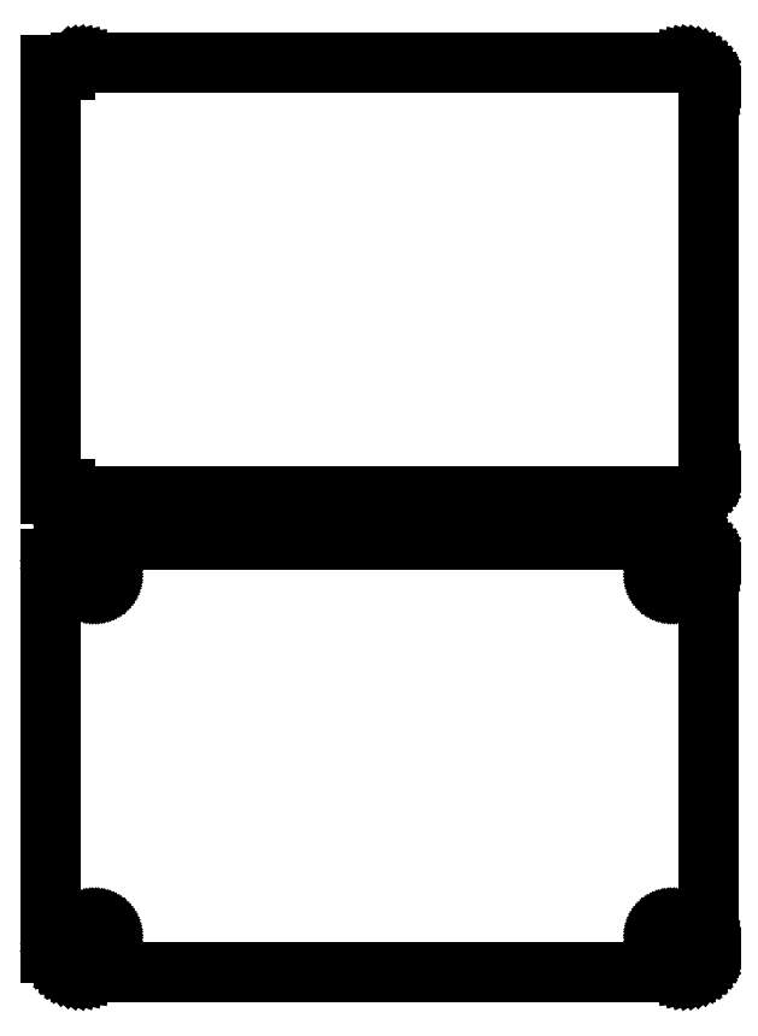
<metadata>
{"format":"dxf","ext":"dxf","renderer":"ezdxf+matplotlib","layout":"modelspace","background":"white","min_lineweight":24,"dpi":150}
</metadata>
<code>
0
SECTION
2
ENTITIES
0
LINE
8
0
10
63.44
20
153.1
11
64.05
21
153.2
0
LINE
8
0
10
64.05
20
153.2
11
64.63
21
153.5
0
LINE
8
0
10
64.63
20
153.5
11
65.18
21
153.8
0
LINE
8
0
10
65.18
20
153.8
11
65.69
21
154.1
0
LINE
8
0
10
65.69
20
154.1
11
66.14
21
154.6
0
LINE
8
0
10
66.14
20
154.6
11
66.55
21
155.1
0
LINE
8
0
10
66.55
20
155.1
11
66.88
21
155.6
0
LINE
8
0
10
66.88
20
155.6
11
67.15
21
156.2
0
LINE
8
0
10
67.15
20
156.2
11
67.34
21
156.8
0
LINE
8
0
10
67.34
20
156.8
11
67.46
21
157.4
0
LINE
8
0
10
67.46
20
157.4
11
67.5
21
158
0
LINE
8
0
10
67.5
20
158
11
67.5
21
238
0
LINE
8
0
10
67.5
20
238
11
67.46
21
238.6
0
LINE
8
0
10
67.46
20
238.6
11
67.34
21
239.2
0
LINE
8
0
10
67.34
20
239.2
11
67.15
21
239.8
0
LINE
8
0
10
67.15
20
239.8
11
66.88
21
240.4
0
LINE
8
0
10
66.88
20
240.4
11
66.55
21
240.9
0
LINE
8
0
10
66.55
20
240.9
11
66.14
21
241.4
0
LINE
8
0
10
66.14
20
241.4
11
65.69
21
241.9
0
LINE
8
0
10
65.69
20
241.9
11
65.18
21
242.2
0
LINE
8
0
10
65.18
20
242.2
11
64.63
21
242.5
0
LINE
8
0
10
64.63
20
242.5
11
64.05
21
242.8
0
LINE
8
0
10
64.05
20
242.8
11
63.44
21
242.9
0
LINE
8
0
10
63.44
20
242.9
11
62.81
21
243
0
LINE
8
0
10
62.81
20
243
11
-62.81
21
243
0
LINE
8
0
10
-62.81
20
243
11
-63.44
21
242.9
0
LINE
8
0
10
-63.44
20
242.9
11
-64.05
21
242.8
0
LINE
8
0
10
-64.05
20
242.8
11
-64.63
21
242.5
0
LINE
8
0
10
-64.63
20
242.5
11
-65.18
21
242.2
0
LINE
8
0
10
-65.18
20
242.2
11
-65.69
21
241.9
0
LINE
8
0
10
-65.69
20
241.9
11
-66
21
241.6
0
LINE
8
0
10
-66
20
241.6
11
-66
21
242.6
0
LINE
8
0
10
-66
20
242.6
11
-69
21
242.6
0
LINE
8
0
10
-69
20
242.6
11
-69
21
153.4
0
LINE
8
0
10
-69
20
153.4
11
-66
21
153.4
0
LINE
8
0
10
-66
20
153.4
11
-66
21
154.4
0
LINE
8
0
10
-66
20
154.4
11
-65.69
21
154.1
0
LINE
8
0
10
-65.69
20
154.1
11
-65.18
21
153.8
0
LINE
8
0
10
-65.18
20
153.8
11
-64.63
21
153.5
0
LINE
8
0
10
-64.63
20
153.5
11
-64.05
21
153.2
0
LINE
8
0
10
-64.05
20
153.2
11
-63.44
21
153.1
0
LINE
8
0
10
-63.44
20
153.1
11
-62.81
21
153
0
LINE
8
0
10
-62.81
20
153
11
62.81
21
153
0
LINE
8
0
10
62.81
20
153
11
63.44
21
153.1
0
LINE
8
0
10
63.44
20
54.09
11
64.05
21
54.24
0
LINE
8
0
10
64.05
20
54.24
11
64.63
21
54.48
0
LINE
8
0
10
64.63
20
54.48
11
65.18
21
54.78
0
LINE
8
0
10
65.18
20
54.78
11
65.69
21
55.15
0
LINE
8
0
10
65.69
20
55.15
11
66.14
21
55.58
0
LINE
8
0
10
66.14
20
55.58
11
66.55
21
56.06
0
LINE
8
0
10
66.55
20
56.06
11
66.88
21
56.59
0
LINE
8
0
10
66.88
20
56.59
11
67.15
21
57.16
0
LINE
8
0
10
67.15
20
57.16
11
67.34
21
57.76
0
LINE
8
0
10
67.34
20
57.76
11
67.46
21
58.37
0
LINE
8
0
10
67.46
20
58.37
11
67.5
21
59
0
LINE
8
0
10
67.5
20
59
11
67.5
21
139
0
LINE
8
0
10
67.5
20
139
11
67.46
21
139.6
0
LINE
8
0
10
67.46
20
139.6
11
67.34
21
140.2
0
LINE
8
0
10
67.34
20
140.2
11
67.15
21
140.8
0
LINE
8
0
10
67.15
20
140.8
11
66.88
21
141.4
0
LINE
8
0
10
66.88
20
141.4
11
66.55
21
141.9
0
LINE
8
0
10
66.55
20
141.9
11
66.14
21
142.4
0
LINE
8
0
10
66.14
20
142.4
11
65.69
21
142.9
0
LINE
8
0
10
65.69
20
142.9
11
65.18
21
143.2
0
LINE
8
0
10
65.18
20
143.2
11
64.63
21
143.5
0
LINE
8
0
10
64.63
20
143.5
11
64.05
21
143.8
0
LINE
8
0
10
64.05
20
143.8
11
63.44
21
143.9
0
LINE
8
0
10
63.44
20
143.9
11
62.81
21
144
0
LINE
8
0
10
62.81
20
144
11
-62.81
21
144
0
LINE
8
0
10
-62.81
20
144
11
-63.44
21
143.9
0
LINE
8
0
10
-63.44
20
143.9
11
-64.05
21
143.8
0
LINE
8
0
10
-64.05
20
143.8
11
-64.63
21
143.5
0
LINE
8
0
10
-64.63
20
143.5
11
-65.18
21
143.2
0
LINE
8
0
10
-65.18
20
143.2
11
-65.69
21
142.9
0
LINE
8
0
10
-65.69
20
142.9
11
-66.14
21
142.4
0
LINE
8
0
10
-66.14
20
142.4
11
-66.55
21
141.9
0
LINE
8
0
10
-66.55
20
141.9
11
-66.88
21
141.4
0
LINE
8
0
10
-66.88
20
141.4
11
-67.15
21
140.8
0
LINE
8
0
10
-67.15
20
140.8
11
-67.34
21
140.2
0
LINE
8
0
10
-67.34
20
140.2
11
-67.4
21
139.9
0
LINE
8
0
10
-67.4
20
139.9
11
-69
21
139.9
0
LINE
8
0
10
-69
20
139.9
11
-69
21
58.06
0
LINE
8
0
10
-69
20
58.06
11
-67.4
21
58.06
0
LINE
8
0
10
-67.4
20
58.06
11
-67.34
21
57.76
0
LINE
8
0
10
-67.34
20
57.76
11
-67.15
21
57.16
0
LINE
8
0
10
-67.15
20
57.16
11
-66.88
21
56.59
0
LINE
8
0
10
-66.88
20
56.59
11
-66.55
21
56.06
0
LINE
8
0
10
-66.55
20
56.06
11
-66.14
21
55.58
0
LINE
8
0
10
-66.14
20
55.58
11
-65.69
21
55.15
0
LINE
8
0
10
-65.69
20
55.15
11
-65.18
21
54.78
0
LINE
8
0
10
-65.18
20
54.78
11
-64.63
21
54.48
0
LINE
8
0
10
-64.63
20
54.48
11
-64.05
21
54.24
0
LINE
8
0
10
-64.05
20
54.24
11
-63.44
21
54.09
0
LINE
8
0
10
-63.44
20
54.09
11
-62.81
21
54.01
0
LINE
8
0
10
-62.81
20
54.01
11
62.81
21
54.01
0
LINE
8
0
10
62.81
20
54.01
11
63.44
21
54.09
0
LINE
8
0
10
-60.11
20
134.7
11
-60.34
21
134.7
0
LINE
8
0
10
-60.34
20
134.7
11
-60.56
21
134.8
0
LINE
8
0
10
-60.56
20
134.8
11
-60.77
21
134.9
0
LINE
8
0
10
-60.77
20
134.9
11
-60.96
21
135
0
LINE
8
0
10
-60.96
20
135
11
-61.15
21
135.1
0
LINE
8
0
10
-61.15
20
135.1
11
-61.31
21
135.3
0
LINE
8
0
10
-61.31
20
135.3
11
-61.46
21
135.4
0
LINE
8
0
10
-61.46
20
135.4
11
-61.58
21
135.6
0
LINE
8
0
10
-61.58
20
135.6
11
-61.67
21
135.8
0
LINE
8
0
10
-61.67
20
135.8
11
-61.74
21
136.1
0
LINE
8
0
10
-61.74
20
136.1
11
-61.79
21
136.3
0
LINE
8
0
10
-61.79
20
136.3
11
-61.8
21
136.5
0
LINE
8
0
10
-61.8
20
136.5
11
-61.79
21
136.7
0
LINE
8
0
10
-61.79
20
136.7
11
-61.74
21
136.9
0
LINE
8
0
10
-61.74
20
136.9
11
-61.67
21
137.2
0
LINE
8
0
10
-61.67
20
137.2
11
-61.58
21
137.4
0
LINE
8
0
10
-61.58
20
137.4
11
-61.46
21
137.6
0
LINE
8
0
10
-61.46
20
137.6
11
-61.31
21
137.7
0
LINE
8
0
10
-61.31
20
137.7
11
-61.15
21
137.9
0
LINE
8
0
10
-61.15
20
137.9
11
-60.96
21
138
0
LINE
8
0
10
-60.96
20
138
11
-60.77
21
138.1
0
LINE
8
0
10
-60.77
20
138.1
11
-60.56
21
138.2
0
LINE
8
0
10
-60.56
20
138.2
11
-60.34
21
138.3
0
LINE
8
0
10
-60.34
20
138.3
11
-60.11
21
138.3
0
LINE
8
0
10
-60.11
20
138.3
11
-59.89
21
138.3
0
LINE
8
0
10
-59.89
20
138.3
11
-59.66
21
138.3
0
LINE
8
0
10
-59.66
20
138.3
11
-59.44
21
138.2
0
LINE
8
0
10
-59.44
20
138.2
11
-59.23
21
138.1
0
LINE
8
0
10
-59.23
20
138.1
11
-59.04
21
138
0
LINE
8
0
10
-59.04
20
138
11
-58.85
21
137.9
0
LINE
8
0
10
-58.85
20
137.9
11
-58.69
21
137.7
0
LINE
8
0
10
-58.69
20
137.7
11
-58.54
21
137.6
0
LINE
8
0
10
-58.54
20
137.6
11
-58.42
21
137.4
0
LINE
8
0
10
-58.42
20
137.4
11
-58.33
21
137.2
0
LINE
8
0
10
-58.33
20
137.2
11
-58.26
21
136.9
0
LINE
8
0
10
-58.26
20
136.9
11
-58.21
21
136.7
0
LINE
8
0
10
-58.21
20
136.7
11
-58.2
21
136.5
0
LINE
8
0
10
-58.2
20
136.5
11
-58.21
21
136.3
0
LINE
8
0
10
-58.21
20
136.3
11
-58.26
21
136.1
0
LINE
8
0
10
-58.26
20
136.1
11
-58.33
21
135.8
0
LINE
8
0
10
-58.33
20
135.8
11
-58.42
21
135.6
0
LINE
8
0
10
-58.42
20
135.6
11
-58.54
21
135.4
0
LINE
8
0
10
-58.54
20
135.4
11
-58.69
21
135.3
0
LINE
8
0
10
-58.69
20
135.3
11
-58.85
21
135.1
0
LINE
8
0
10
-58.85
20
135.1
11
-59.04
21
135
0
LINE
8
0
10
-59.04
20
135
11
-59.23
21
134.9
0
LINE
8
0
10
-59.23
20
134.9
11
-59.44
21
134.8
0
LINE
8
0
10
-59.44
20
134.8
11
-59.66
21
134.7
0
LINE
8
0
10
-59.66
20
134.7
11
-59.89
21
134.7
0
LINE
8
0
10
-59.89
20
134.7
11
-60.11
21
134.7
0
LINE
8
0
10
59.89
20
134.7
11
59.66
21
134.7
0
LINE
8
0
10
59.66
20
134.7
11
59.44
21
134.8
0
LINE
8
0
10
59.44
20
134.8
11
59.23
21
134.9
0
LINE
8
0
10
59.23
20
134.9
11
59.04
21
135
0
LINE
8
0
10
59.04
20
135
11
58.85
21
135.1
0
LINE
8
0
10
58.85
20
135.1
11
58.69
21
135.3
0
LINE
8
0
10
58.69
20
135.3
11
58.54
21
135.4
0
LINE
8
0
10
58.54
20
135.4
11
58.42
21
135.6
0
LINE
8
0
10
58.42
20
135.6
11
58.33
21
135.8
0
LINE
8
0
10
58.33
20
135.8
11
58.26
21
136.1
0
LINE
8
0
10
58.26
20
136.1
11
58.21
21
136.3
0
LINE
8
0
10
58.21
20
136.3
11
58.2
21
136.5
0
LINE
8
0
10
58.2
20
136.5
11
58.21
21
136.7
0
LINE
8
0
10
58.21
20
136.7
11
58.26
21
136.9
0
LINE
8
0
10
58.26
20
136.9
11
58.33
21
137.2
0
LINE
8
0
10
58.33
20
137.2
11
58.42
21
137.4
0
LINE
8
0
10
58.42
20
137.4
11
58.54
21
137.6
0
LINE
8
0
10
58.54
20
137.6
11
58.69
21
137.7
0
LINE
8
0
10
58.69
20
137.7
11
58.85
21
137.9
0
LINE
8
0
10
58.85
20
137.9
11
59.04
21
138
0
LINE
8
0
10
59.04
20
138
11
59.23
21
138.1
0
LINE
8
0
10
59.23
20
138.1
11
59.44
21
138.2
0
LINE
8
0
10
59.44
20
138.2
11
59.66
21
138.3
0
LINE
8
0
10
59.66
20
138.3
11
59.89
21
138.3
0
LINE
8
0
10
59.89
20
138.3
11
60.11
21
138.3
0
LINE
8
0
10
60.11
20
138.3
11
60.34
21
138.3
0
LINE
8
0
10
60.34
20
138.3
11
60.56
21
138.2
0
LINE
8
0
10
60.56
20
138.2
11
60.77
21
138.1
0
LINE
8
0
10
60.77
20
138.1
11
60.96
21
138
0
LINE
8
0
10
60.96
20
138
11
61.15
21
137.9
0
LINE
8
0
10
61.15
20
137.9
11
61.31
21
137.7
0
LINE
8
0
10
61.31
20
137.7
11
61.46
21
137.6
0
LINE
8
0
10
61.46
20
137.6
11
61.58
21
137.4
0
LINE
8
0
10
61.58
20
137.4
11
61.67
21
137.2
0
LINE
8
0
10
61.67
20
137.2
11
61.74
21
136.9
0
LINE
8
0
10
61.74
20
136.9
11
61.79
21
136.7
0
LINE
8
0
10
61.79
20
136.7
11
61.8
21
136.5
0
LINE
8
0
10
61.8
20
136.5
11
61.79
21
136.3
0
LINE
8
0
10
61.79
20
136.3
11
61.74
21
136.1
0
LINE
8
0
10
61.74
20
136.1
11
61.67
21
135.8
0
LINE
8
0
10
61.67
20
135.8
11
61.58
21
135.6
0
LINE
8
0
10
61.58
20
135.6
11
61.46
21
135.4
0
LINE
8
0
10
61.46
20
135.4
11
61.31
21
135.3
0
LINE
8
0
10
61.31
20
135.3
11
61.15
21
135.1
0
LINE
8
0
10
61.15
20
135.1
11
60.96
21
135
0
LINE
8
0
10
60.96
20
135
11
60.77
21
134.9
0
LINE
8
0
10
60.77
20
134.9
11
60.56
21
134.8
0
LINE
8
0
10
60.56
20
134.8
11
60.34
21
134.7
0
LINE
8
0
10
60.34
20
134.7
11
60.11
21
134.7
0
LINE
8
0
10
60.11
20
134.7
11
59.89
21
134.7
0
LINE
8
0
10
59.89
20
59.7
11
59.66
21
59.73
0
LINE
8
0
10
59.66
20
59.73
11
59.44
21
59.79
0
LINE
8
0
10
59.44
20
59.79
11
59.23
21
59.87
0
LINE
8
0
10
59.23
20
59.87
11
59.04
21
59.98
0
LINE
8
0
10
59.04
20
59.98
11
58.85
21
60.11
0
LINE
8
0
10
58.85
20
60.11
11
58.69
21
60.27
0
LINE
8
0
10
58.69
20
60.27
11
58.54
21
60.44
0
LINE
8
0
10
58.54
20
60.44
11
58.42
21
60.63
0
LINE
8
0
10
58.42
20
60.63
11
58.33
21
60.84
0
LINE
8
0
10
58.33
20
60.84
11
58.26
21
61.05
0
LINE
8
0
10
58.26
20
61.05
11
58.21
21
61.27
0
LINE
8
0
10
58.21
20
61.27
11
58.2
21
61.5
0
LINE
8
0
10
58.2
20
61.5
11
58.21
21
61.73
0
LINE
8
0
10
58.21
20
61.73
11
58.26
21
61.95
0
LINE
8
0
10
58.26
20
61.95
11
58.33
21
62.16
0
LINE
8
0
10
58.33
20
62.16
11
58.42
21
62.37
0
LINE
8
0
10
58.42
20
62.37
11
58.54
21
62.56
0
LINE
8
0
10
58.54
20
62.56
11
58.69
21
62.73
0
LINE
8
0
10
58.69
20
62.73
11
58.85
21
62.89
0
LINE
8
0
10
58.85
20
62.89
11
59.04
21
63.02
0
LINE
8
0
10
59.04
20
63.02
11
59.23
21
63.13
0
LINE
8
0
10
59.23
20
63.13
11
59.44
21
63.21
0
LINE
8
0
10
59.44
20
63.21
11
59.66
21
63.27
0
LINE
8
0
10
59.66
20
63.27
11
59.89
21
63.3
0
LINE
8
0
10
59.89
20
63.3
11
60.11
21
63.3
0
LINE
8
0
10
60.11
20
63.3
11
60.34
21
63.27
0
LINE
8
0
10
60.34
20
63.27
11
60.56
21
63.21
0
LINE
8
0
10
60.56
20
63.21
11
60.77
21
63.13
0
LINE
8
0
10
60.77
20
63.13
11
60.96
21
63.02
0
LINE
8
0
10
60.96
20
63.02
11
61.15
21
62.89
0
LINE
8
0
10
61.15
20
62.89
11
61.31
21
62.73
0
LINE
8
0
10
61.31
20
62.73
11
61.46
21
62.56
0
LINE
8
0
10
61.46
20
62.56
11
61.58
21
62.37
0
LINE
8
0
10
61.58
20
62.37
11
61.67
21
62.16
0
LINE
8
0
10
61.67
20
62.16
11
61.74
21
61.95
0
LINE
8
0
10
61.74
20
61.95
11
61.79
21
61.73
0
LINE
8
0
10
61.79
20
61.73
11
61.8
21
61.5
0
LINE
8
0
10
61.8
20
61.5
11
61.79
21
61.27
0
LINE
8
0
10
61.79
20
61.27
11
61.74
21
61.05
0
LINE
8
0
10
61.74
20
61.05
11
61.67
21
60.84
0
LINE
8
0
10
61.67
20
60.84
11
61.58
21
60.63
0
LINE
8
0
10
61.58
20
60.63
11
61.46
21
60.44
0
LINE
8
0
10
61.46
20
60.44
11
61.31
21
60.27
0
LINE
8
0
10
61.31
20
60.27
11
61.15
21
60.11
0
LINE
8
0
10
61.15
20
60.11
11
60.96
21
59.98
0
LINE
8
0
10
60.96
20
59.98
11
60.77
21
59.87
0
LINE
8
0
10
60.77
20
59.87
11
60.56
21
59.79
0
LINE
8
0
10
60.56
20
59.79
11
60.34
21
59.73
0
LINE
8
0
10
60.34
20
59.73
11
60.11
21
59.7
0
LINE
8
0
10
60.11
20
59.7
11
59.89
21
59.7
0
LINE
8
0
10
-60.11
20
59.7
11
-60.34
21
59.73
0
LINE
8
0
10
-60.34
20
59.73
11
-60.56
21
59.79
0
LINE
8
0
10
-60.56
20
59.79
11
-60.77
21
59.87
0
LINE
8
0
10
-60.77
20
59.87
11
-60.96
21
59.98
0
LINE
8
0
10
-60.96
20
59.98
11
-61.15
21
60.11
0
LINE
8
0
10
-61.15
20
60.11
11
-61.31
21
60.27
0
LINE
8
0
10
-61.31
20
60.27
11
-61.46
21
60.44
0
LINE
8
0
10
-61.46
20
60.44
11
-61.58
21
60.63
0
LINE
8
0
10
-61.58
20
60.63
11
-61.67
21
60.84
0
LINE
8
0
10
-61.67
20
60.84
11
-61.74
21
61.05
0
LINE
8
0
10
-61.74
20
61.05
11
-61.79
21
61.27
0
LINE
8
0
10
-61.79
20
61.27
11
-61.8
21
61.5
0
LINE
8
0
10
-61.8
20
61.5
11
-61.79
21
61.73
0
LINE
8
0
10
-61.79
20
61.73
11
-61.74
21
61.95
0
LINE
8
0
10
-61.74
20
61.95
11
-61.67
21
62.16
0
LINE
8
0
10
-61.67
20
62.16
11
-61.58
21
62.37
0
LINE
8
0
10
-61.58
20
62.37
11
-61.46
21
62.56
0
LINE
8
0
10
-61.46
20
62.56
11
-61.31
21
62.73
0
LINE
8
0
10
-61.31
20
62.73
11
-61.15
21
62.89
0
LINE
8
0
10
-61.15
20
62.89
11
-60.96
21
63.02
0
LINE
8
0
10
-60.96
20
63.02
11
-60.77
21
63.13
0
LINE
8
0
10
-60.77
20
63.13
11
-60.56
21
63.21
0
LINE
8
0
10
-60.56
20
63.21
11
-60.34
21
63.27
0
LINE
8
0
10
-60.34
20
63.27
11
-60.11
21
63.3
0
LINE
8
0
10
-60.11
20
63.3
11
-59.89
21
63.3
0
LINE
8
0
10
-59.89
20
63.3
11
-59.66
21
63.27
0
LINE
8
0
10
-59.66
20
63.27
11
-59.44
21
63.21
0
LINE
8
0
10
-59.44
20
63.21
11
-59.23
21
63.13
0
LINE
8
0
10
-59.23
20
63.13
11
-59.04
21
63.02
0
LINE
8
0
10
-59.04
20
63.02
11
-58.85
21
62.89
0
LINE
8
0
10
-58.85
20
62.89
11
-58.69
21
62.73
0
LINE
8
0
10
-58.69
20
62.73
11
-58.54
21
62.56
0
LINE
8
0
10
-58.54
20
62.56
11
-58.42
21
62.37
0
LINE
8
0
10
-58.42
20
62.37
11
-58.33
21
62.16
0
LINE
8
0
10
-58.33
20
62.16
11
-58.26
21
61.95
0
LINE
8
0
10
-58.26
20
61.95
11
-58.21
21
61.73
0
LINE
8
0
10
-58.21
20
61.73
11
-58.2
21
61.5
0
LINE
8
0
10
-58.2
20
61.5
11
-58.21
21
61.27
0
LINE
8
0
10
-58.21
20
61.27
11
-58.26
21
61.05
0
LINE
8
0
10
-58.26
20
61.05
11
-58.33
21
60.84
0
LINE
8
0
10
-58.33
20
60.84
11
-58.42
21
60.63
0
LINE
8
0
10
-58.42
20
60.63
11
-58.54
21
60.44
0
LINE
8
0
10
-58.54
20
60.44
11
-58.69
21
60.27
0
LINE
8
0
10
-58.69
20
60.27
11
-58.85
21
60.11
0
LINE
8
0
10
-58.85
20
60.11
11
-59.04
21
59.98
0
LINE
8
0
10
-59.04
20
59.98
11
-59.23
21
59.87
0
LINE
8
0
10
-59.23
20
59.87
11
-59.44
21
59.79
0
LINE
8
0
10
-59.44
20
59.79
11
-59.66
21
59.73
0
LINE
8
0
10
-59.66
20
59.73
11
-59.89
21
59.7
0
LINE
8
0
10
-59.89
20
59.7
11
-60.11
21
59.7
0
ENDSEC
0
EOF

</code>
